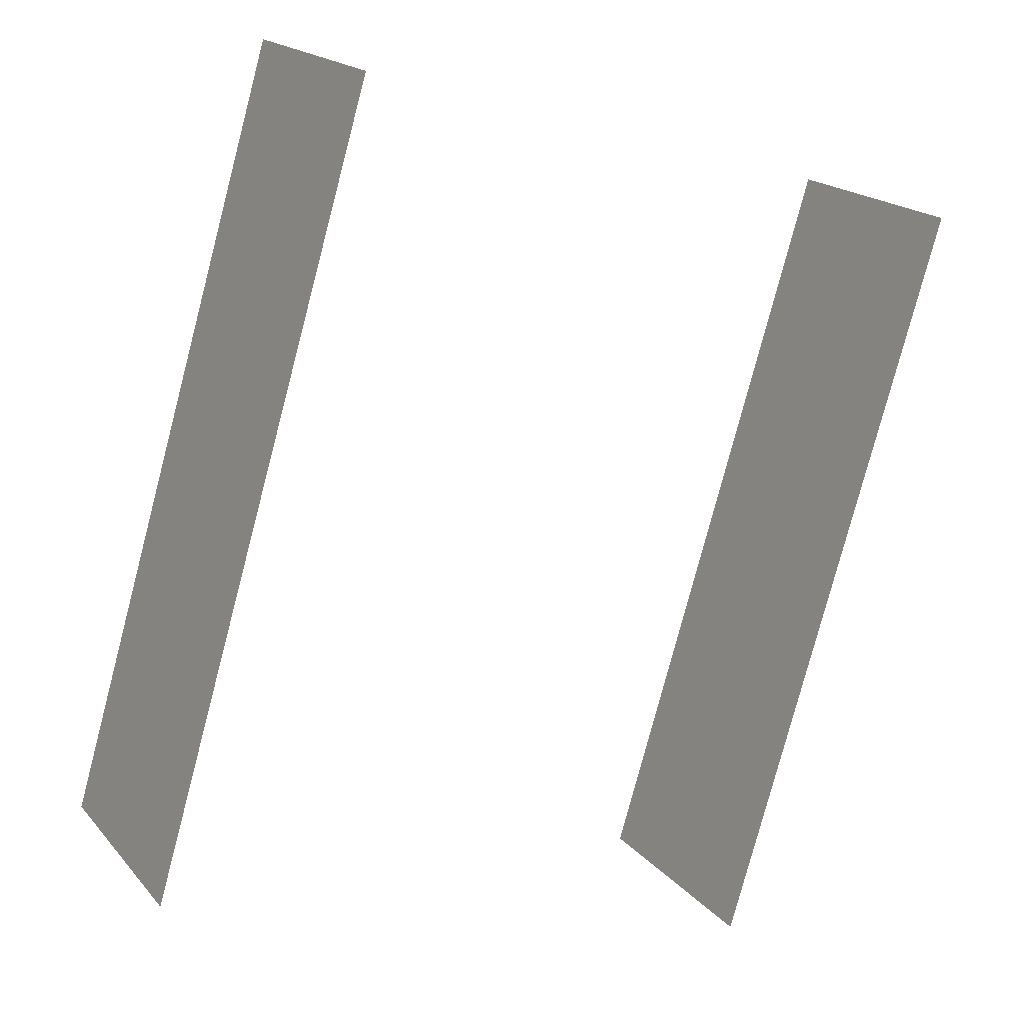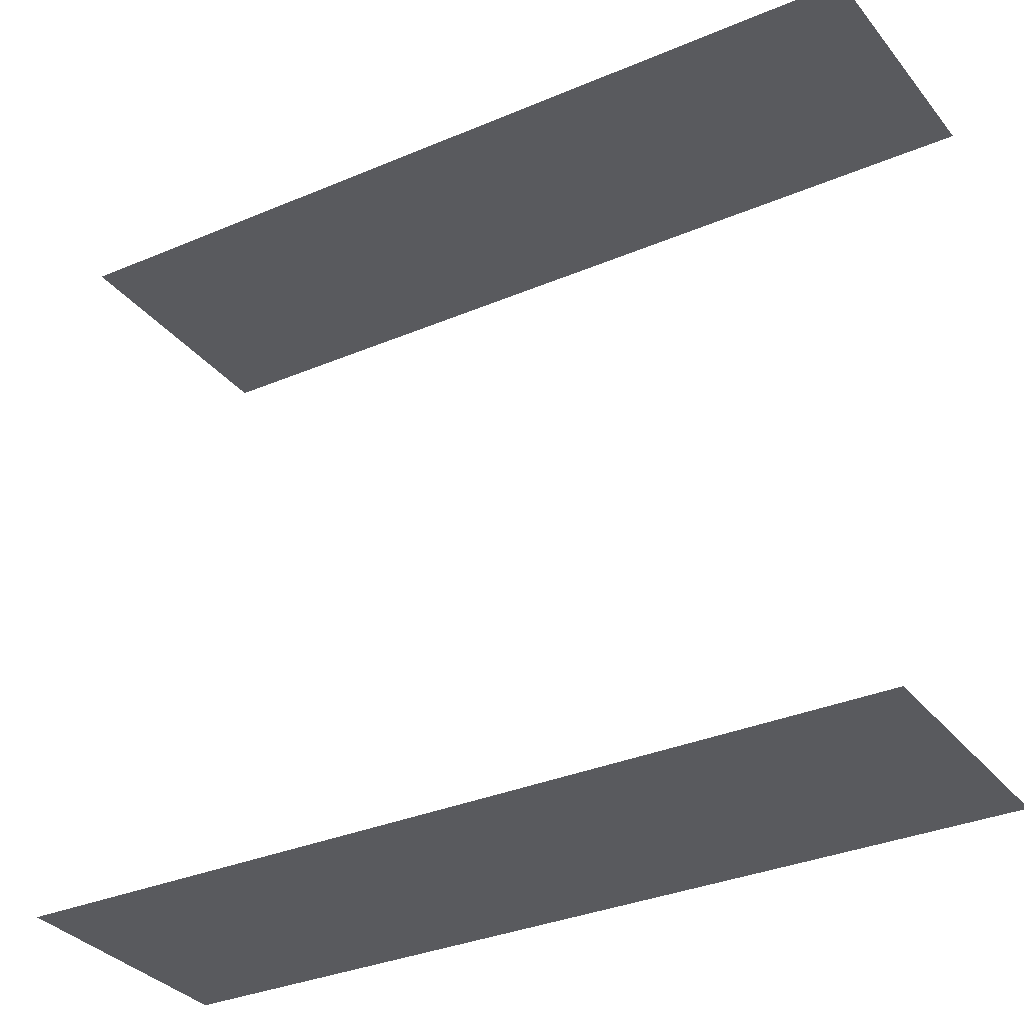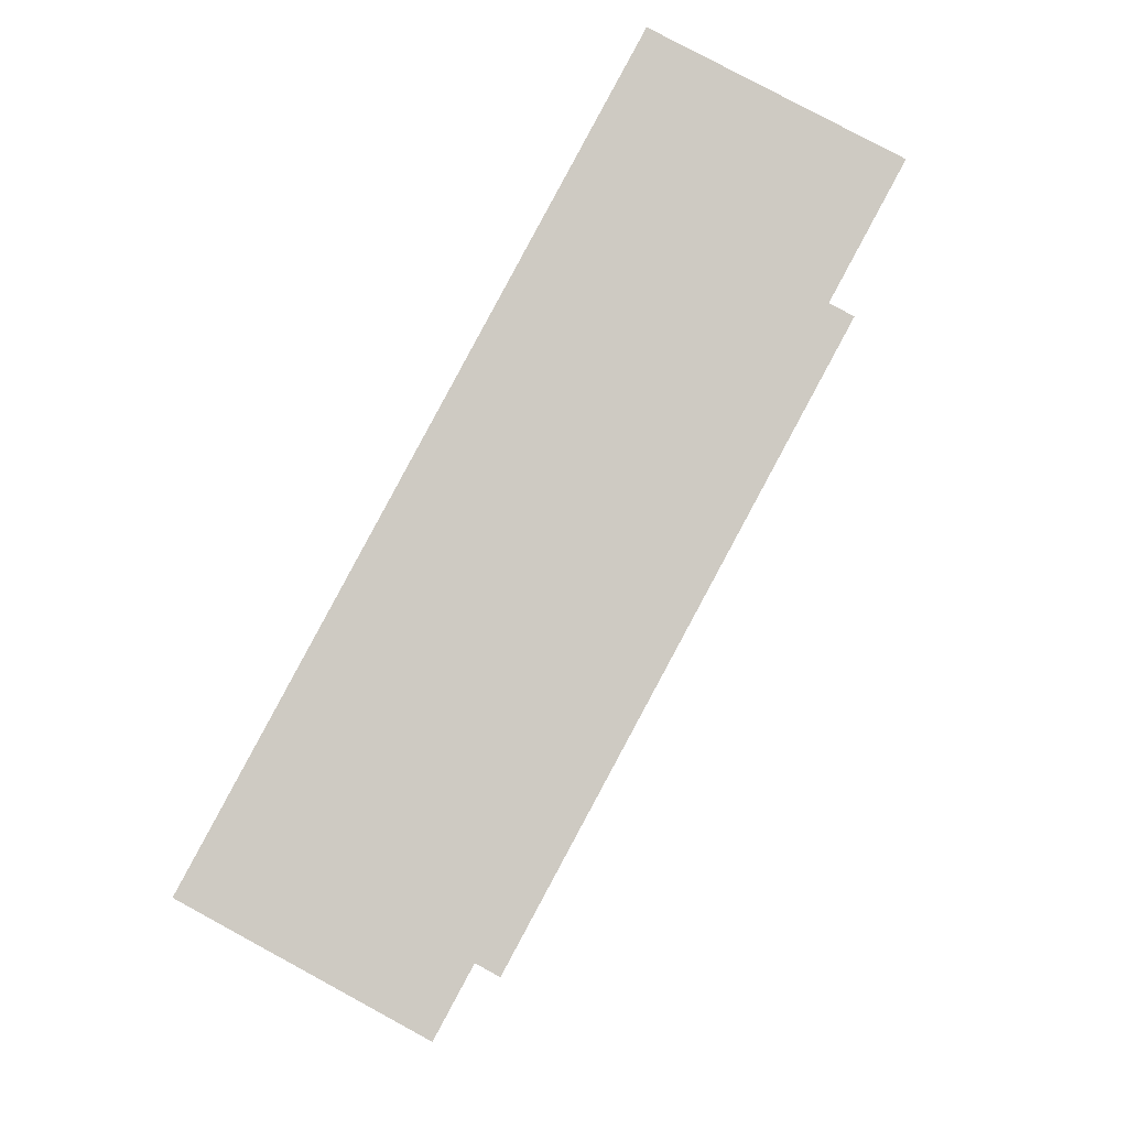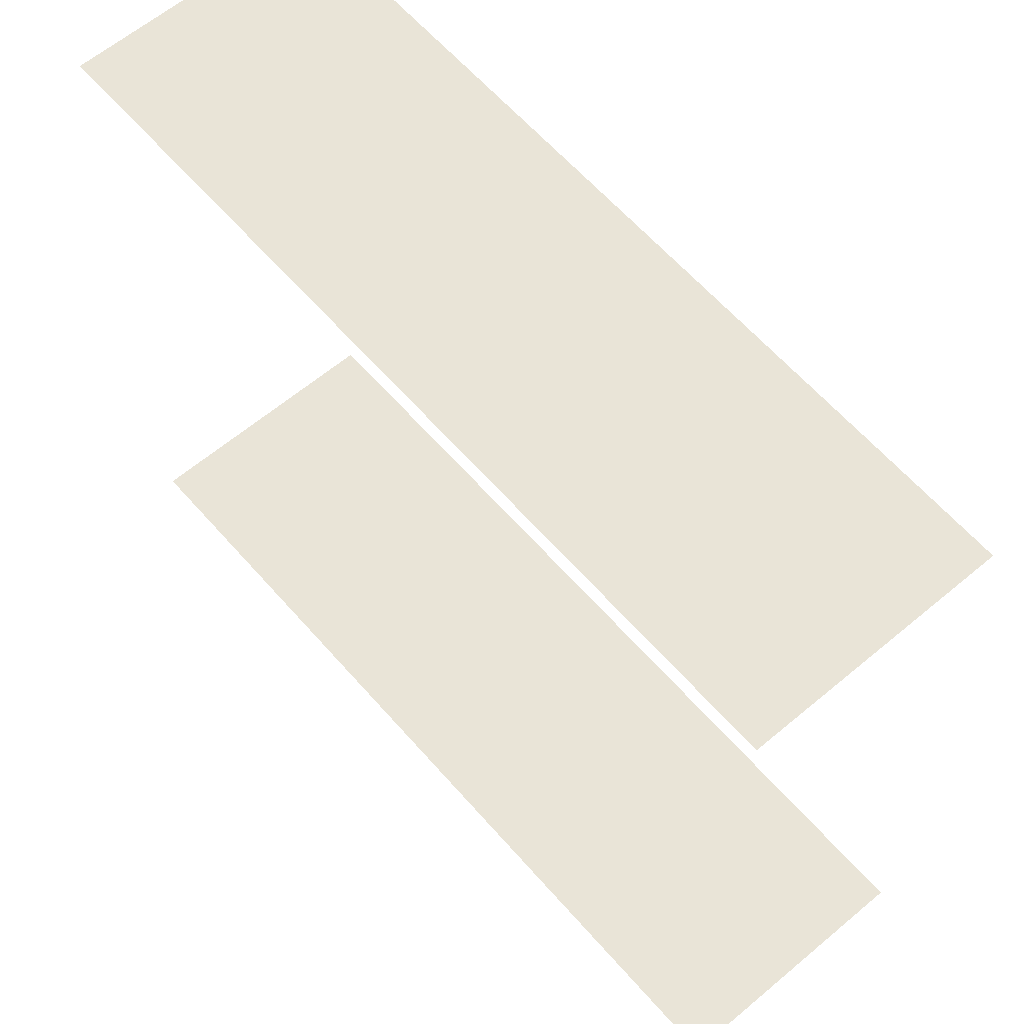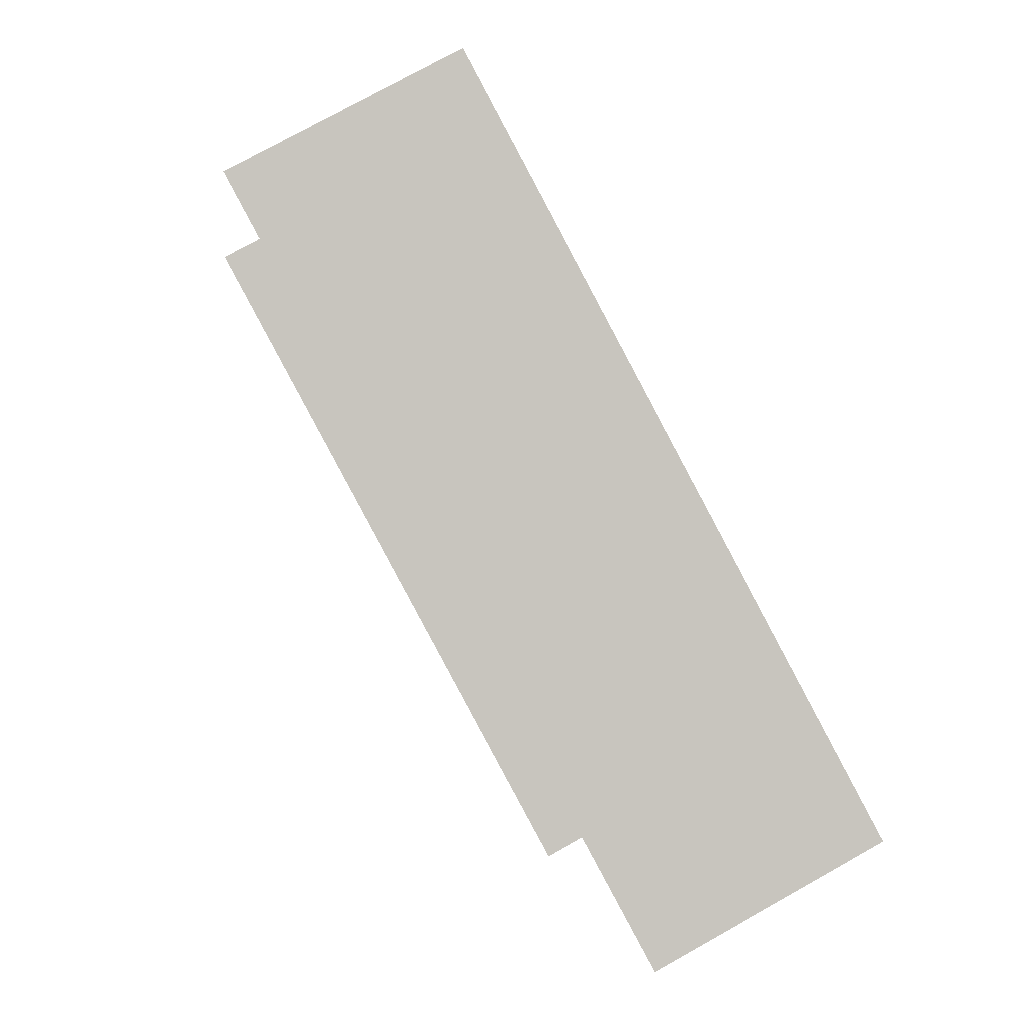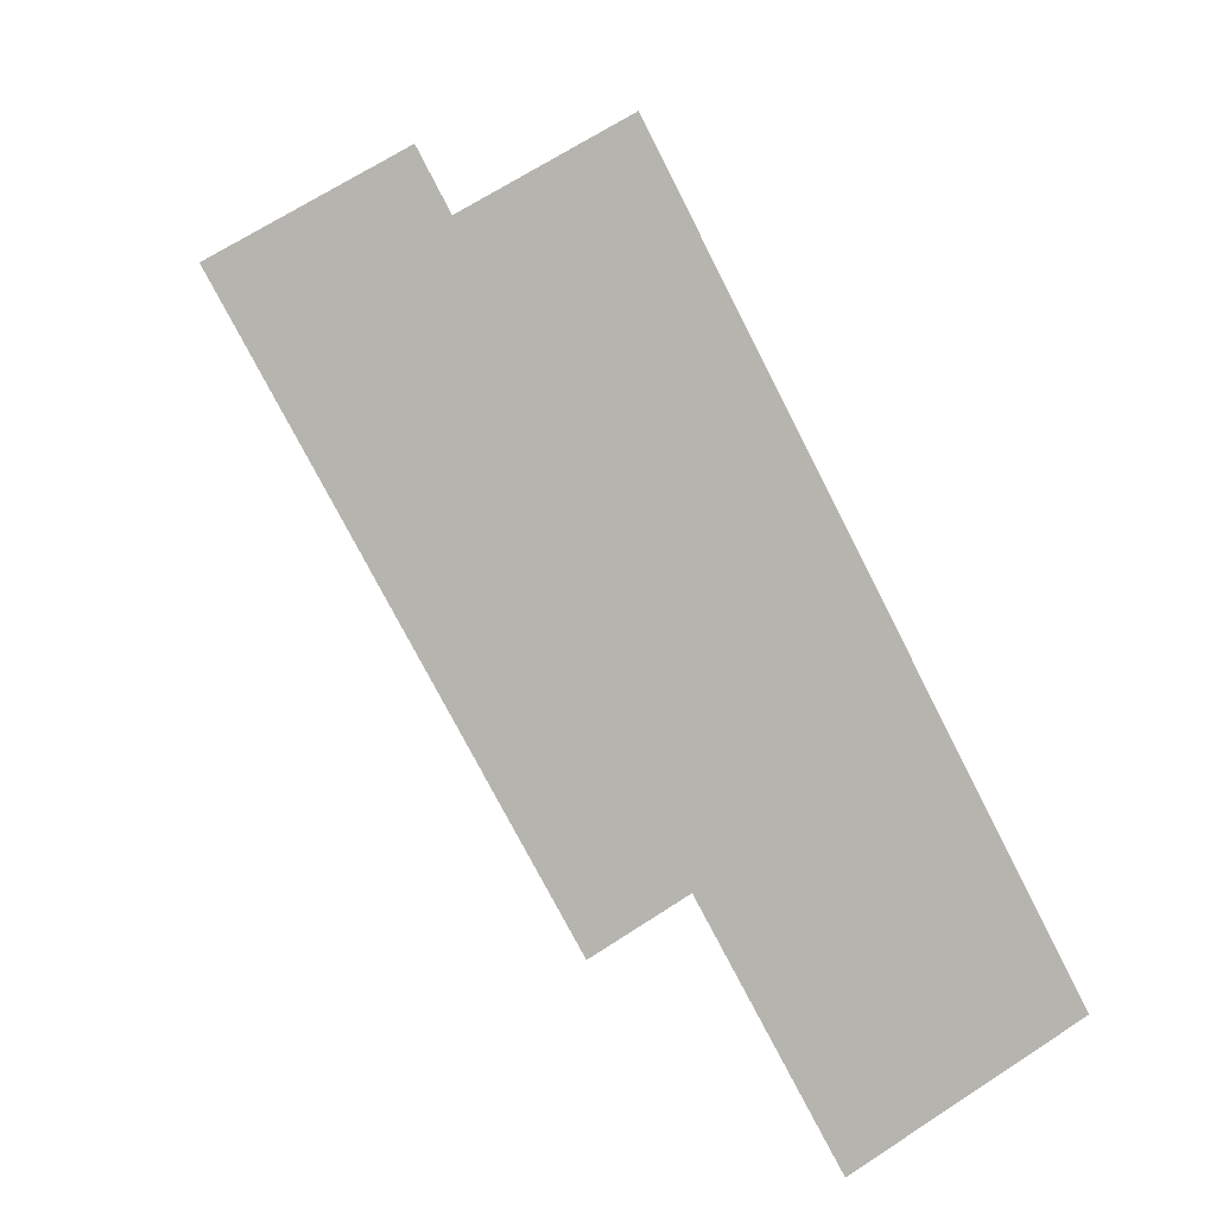
<metadata>
{"format":"obj","ext":"obj","renderer":"f3d","projection":"perspective","resolution":1024,"background":"white","views":[{"elev":-13.3,"azim":57.6,"up":"+Y"},{"elev":-31.8,"azim":-87.0,"up":"+Z"},{"elev":-5.1,"azim":3.1,"up":"+Y"},{"elev":60.8,"azim":-69.1,"up":"+Z"},{"elev":0.1,"azim":172.9,"up":"+Y"},{"elev":7.7,"azim":162.2,"up":"+Y"}]}
</metadata>
<code>
o geometryt000010000010000110010110000110000110100000100100st47
v 479.2 -306.3 612.3
v 486.3 -310.1 612.3
v 473.3 -334.1 612.3
v 466.2 -330.3 612.3
v 479.2 -306.3 635.4
v 466.2 -330.3 635.4
v 473.3 -334.1 635.4
v 486.3 -310.1 635.4
f 1 2 3
f 1 3 4
f 5 6 7
f 8 5 7

</code>
